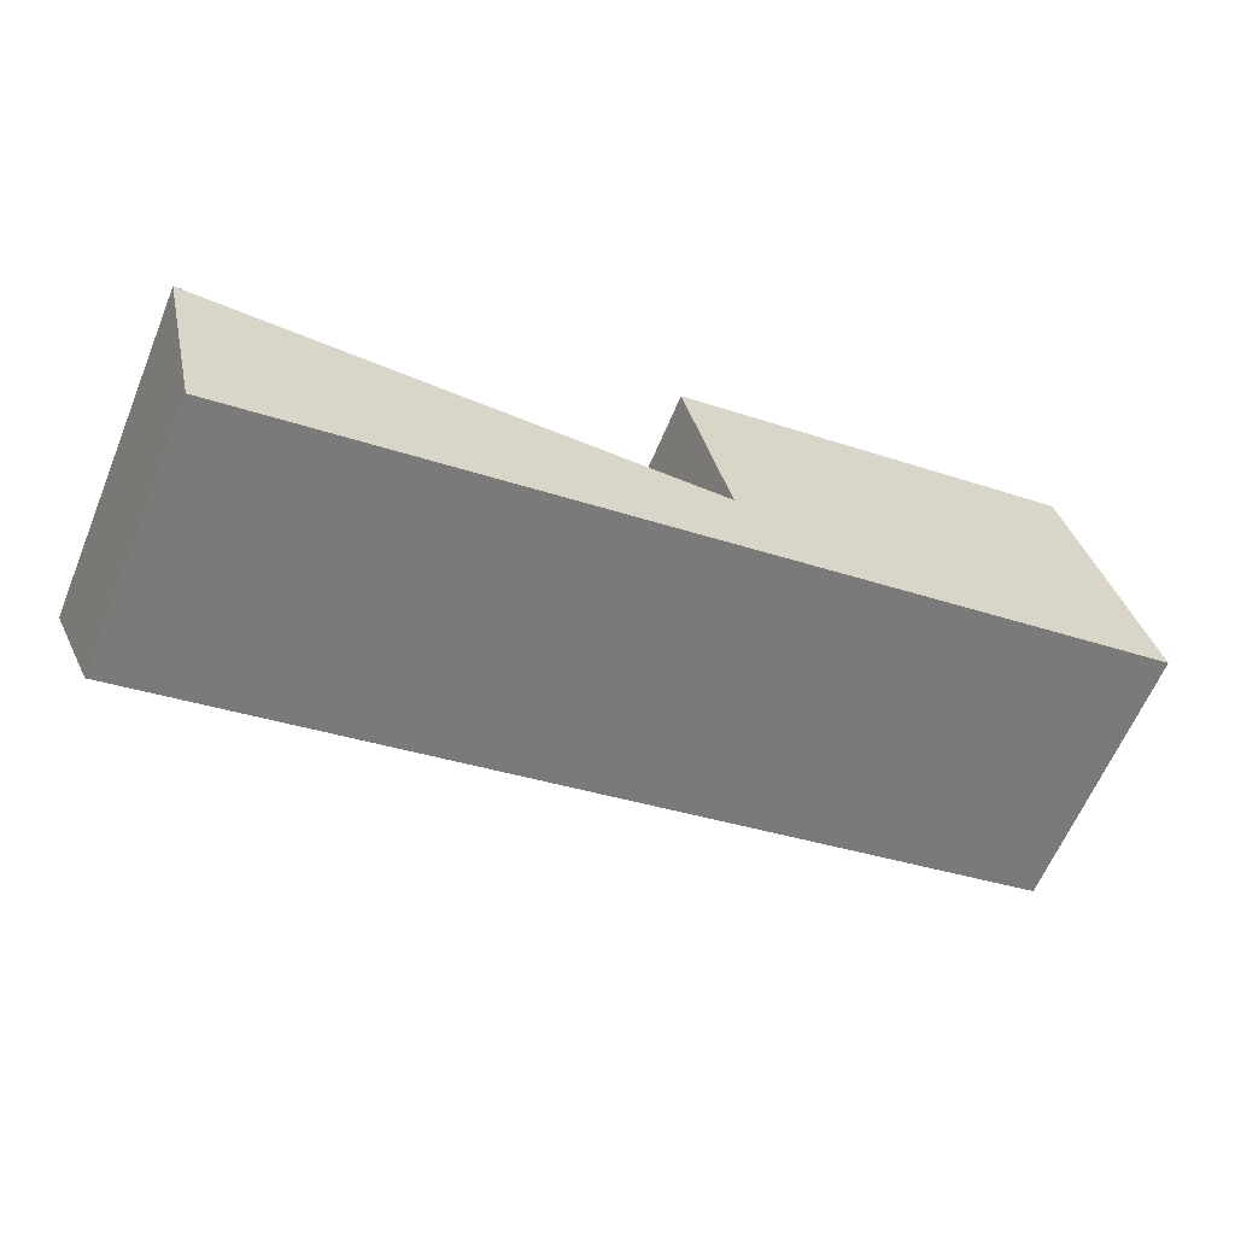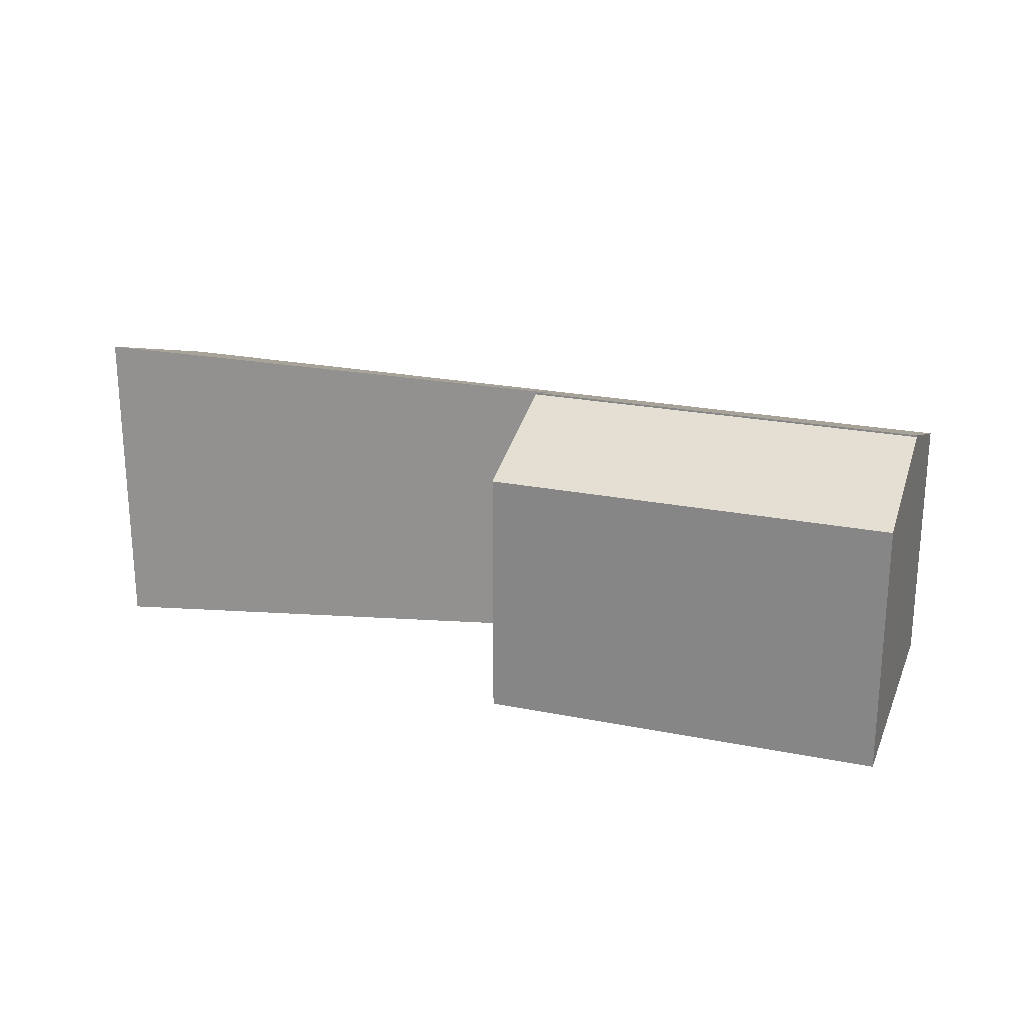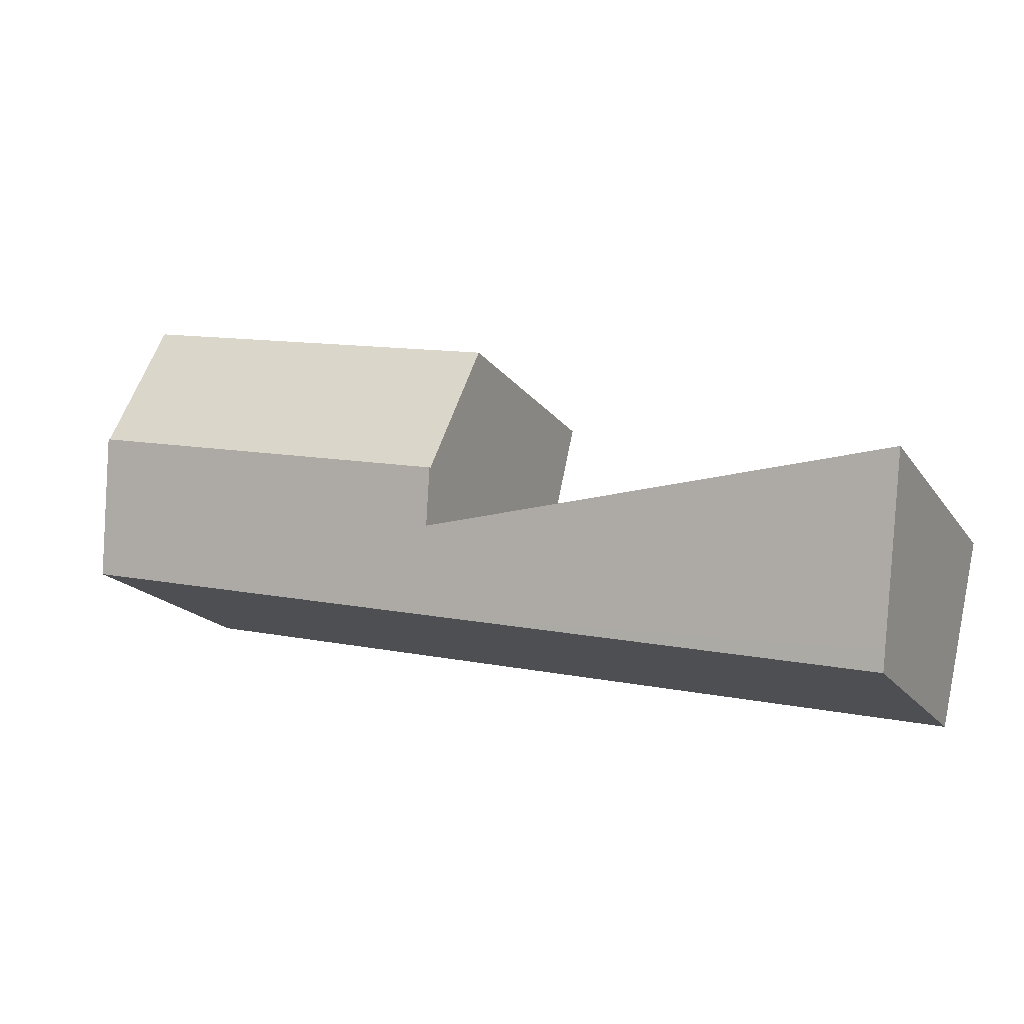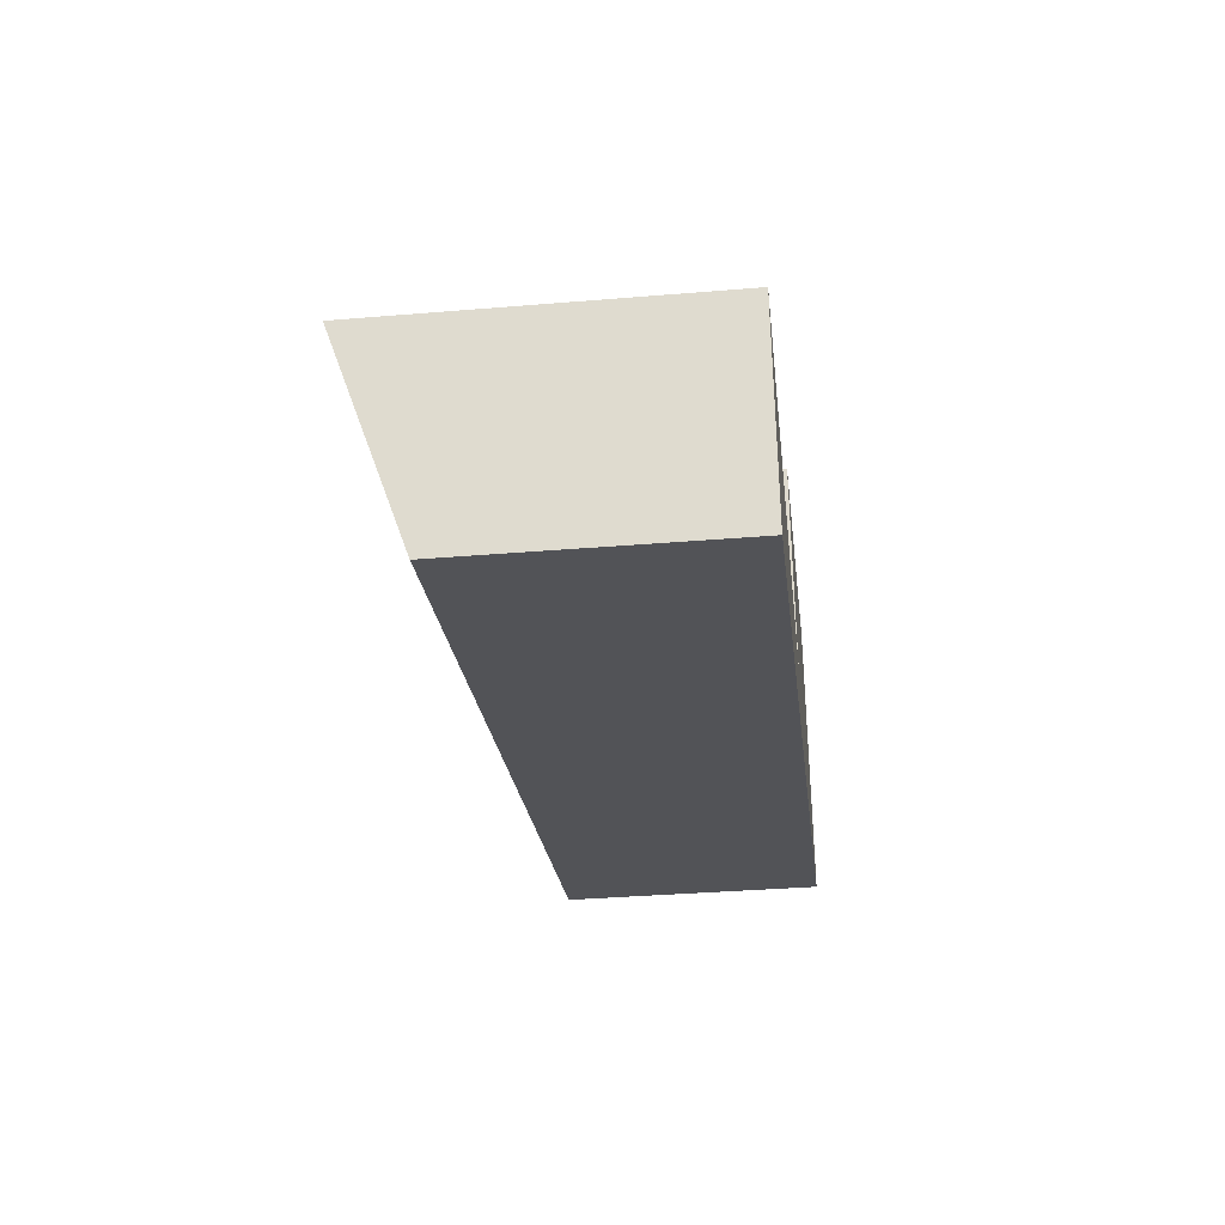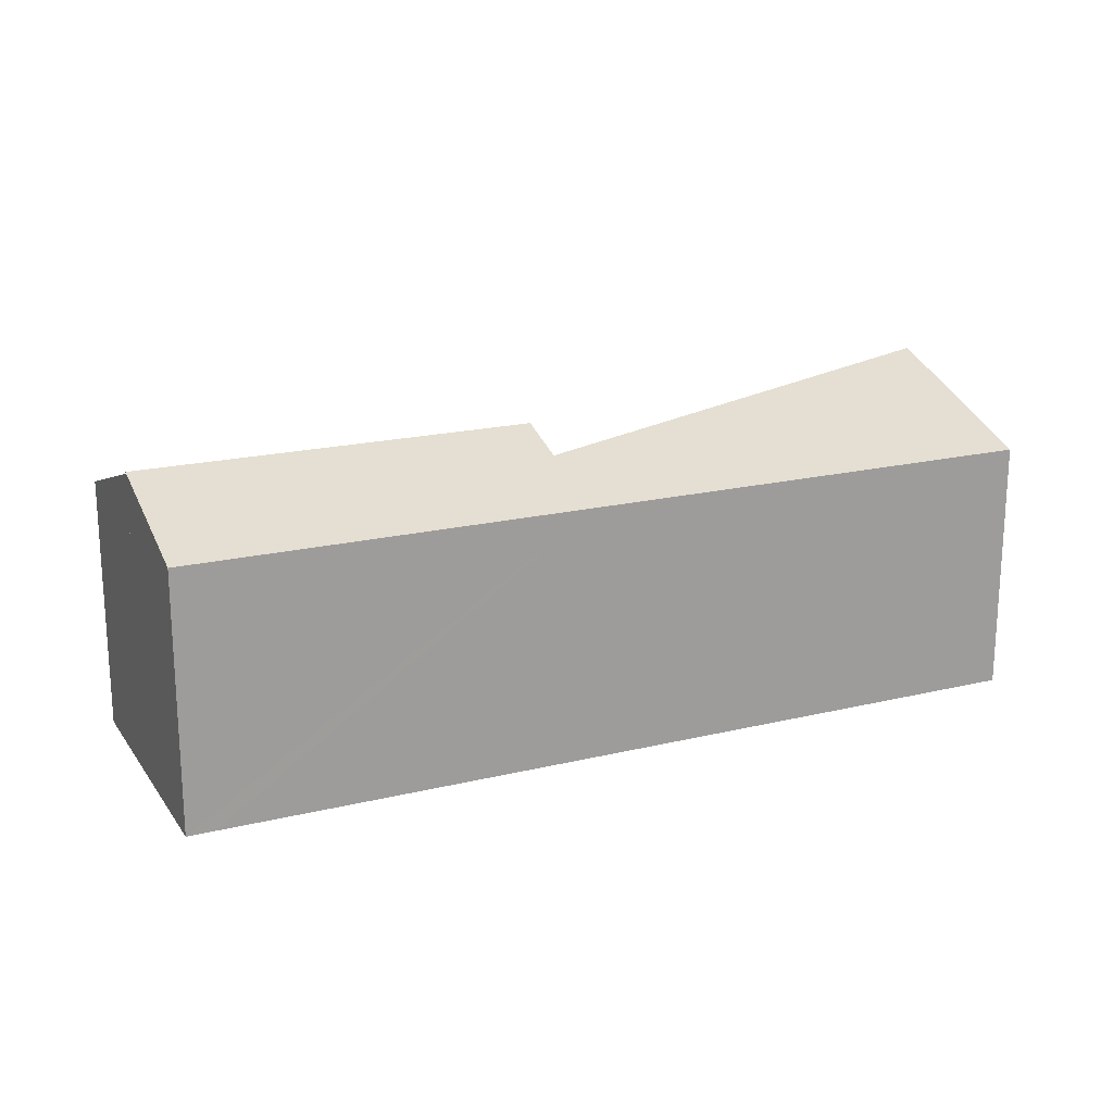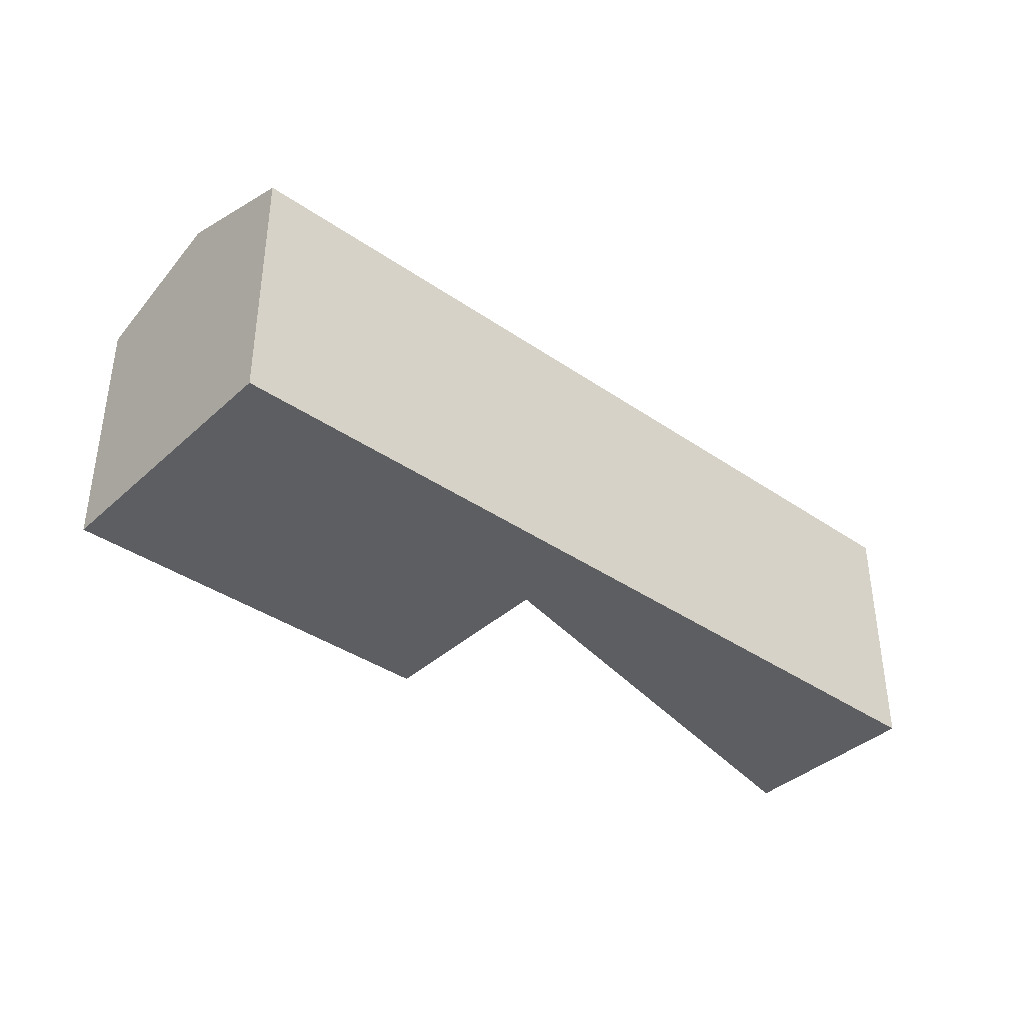
<metadata>
{"format":"obj","ext":"obj","renderer":"f3d","projection":"perspective","resolution":1024,"background":"white","views":[{"elev":-62.8,"azim":-22.5,"up":"+Z"},{"elev":23.0,"azim":6.0,"up":"+Y"},{"elev":-18.1,"azim":-155.9,"up":"+Z"},{"elev":-35.3,"azim":-83.7,"up":"+Z"},{"elev":19.1,"azim":142.6,"up":"+Y"},{"elev":-38.4,"azim":126.1,"up":"+Y"}]}
</metadata>
<code>
v  1.662 11.31 -7.318
v  21.78 11.03 -3.6
v  1.846 11.03 -8.125
v  0.504 13.09 -2.219
v  0 13.86 8.486e-16
v  10.28 13.09 8.013e-16
v  20.97 12.29 7.522e-16
v  21.07 12.28 7.517e-16
v  37.63 11.03 6.756e-16
v  20.54 13.09 2.331
v  37.46 13.09 6.172
v  38.8 11.03 0.264
v  20.54 -1.427e-16 2.331
v  21.07 0 0
v  1.846 4.975e-16 -8.125
v  0.504 1.359e-16 -2.219
v  0 0 0
v  1.662 4.481e-16 -7.318
v  37.46 -3.779e-16 6.172
v  10.28 0 0
v  20.97 0 0
v  38.8 -1.617e-17 0.264
v  37.63 0 0
v  21.78 2.204e-16 -3.6
v  36.12 11.01 12.11
v  19.39 11.3 7.401
v  19.2 11.01 8.247
v  20.54 13.01 2.331
v  37.46 13.01 6.172
v  36.32 11.31 11.23
v  36.32 -6.874e-16 11.23
v  36.12 -7.417e-16 12.11
v  19.2 -5.05e-16 8.247
v  19.39 -4.532e-16 7.401
g defaultobject
f 1 2 3
f 2 1 4
f 2 4 5
f 2 5 6
f 2 6 7
f 2 7 8
f 2 8 9
f 9 8 10
f 9 10 11
f 9 11 12
f 8 13 10
f 13 8 14
f 15 1 3
f 1 15 4
f 4 15 5
f 5 15 16
f 5 16 17
f 16 15 18
f 13 11 10
f 11 13 19
f 17 6 5
f 6 17 20
f 6 20 7
f 7 20 21
f 7 21 8
f 8 21 14
f 19 12 11
f 12 19 22
f 22 9 12
f 9 22 2
f 2 22 23
f 2 23 24
f 2 24 3
f 3 24 15
f 24 18 15
f 18 24 23
f 18 23 22
f 18 22 19
f 18 19 14
f 14 19 13
f 14 16 18
f 16 14 21
f 16 21 20
f 16 20 17
f 25 26 27
f 26 25 28
f 28 25 29
f 29 25 30
f 30 19 29
f 19 30 25
f 19 25 31
f 31 25 32
f 19 28 29
f 28 19 13
f 13 26 28
f 26 13 27
f 27 13 33
f 33 13 34
f 33 25 27
f 25 33 32
f 31 13 19
f 13 31 32
f 13 32 34
f 34 32 33

</code>
